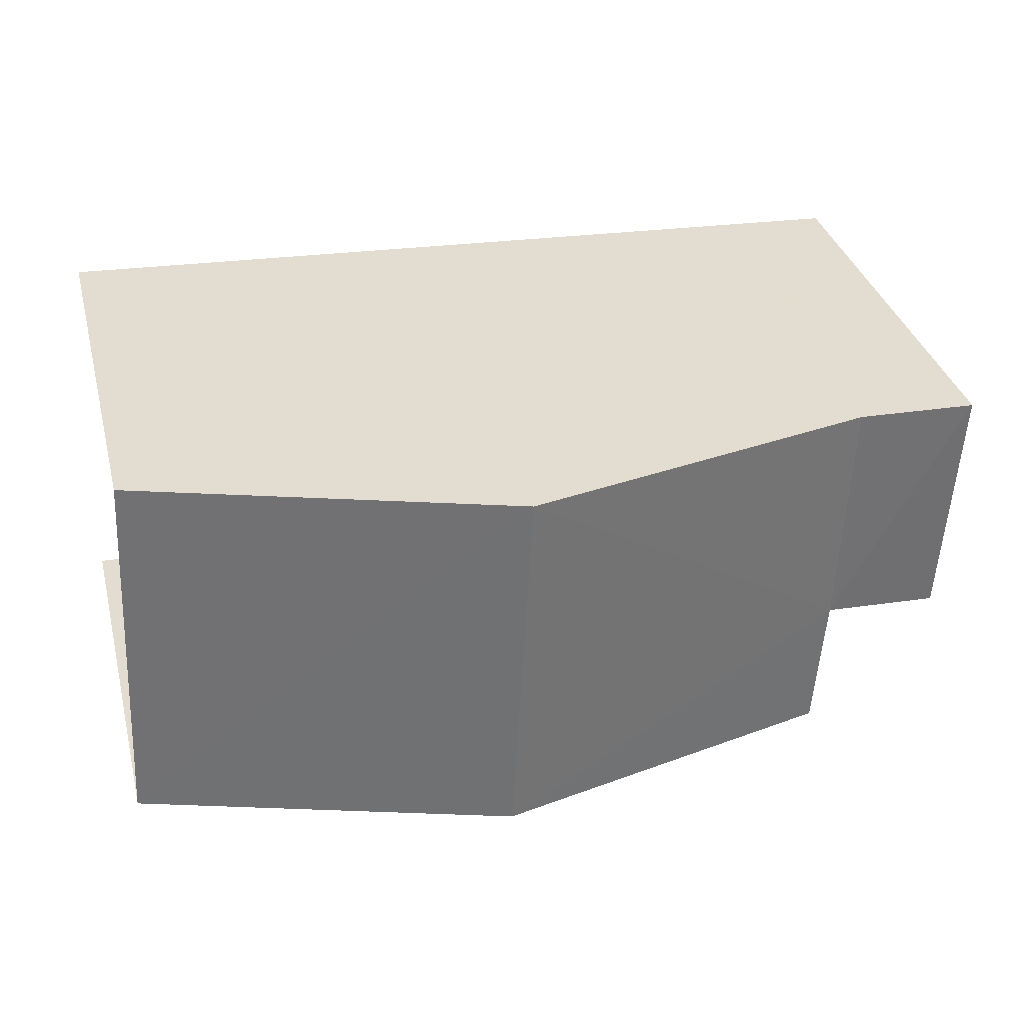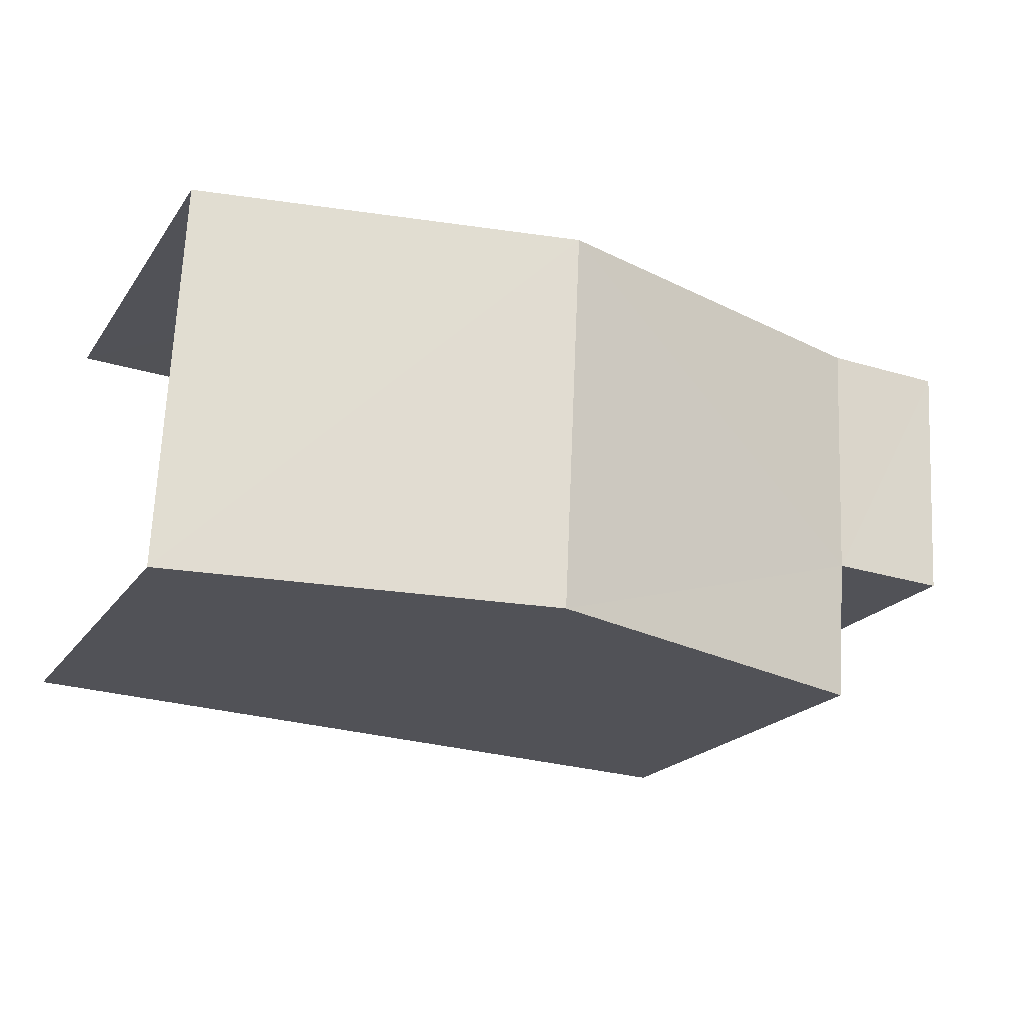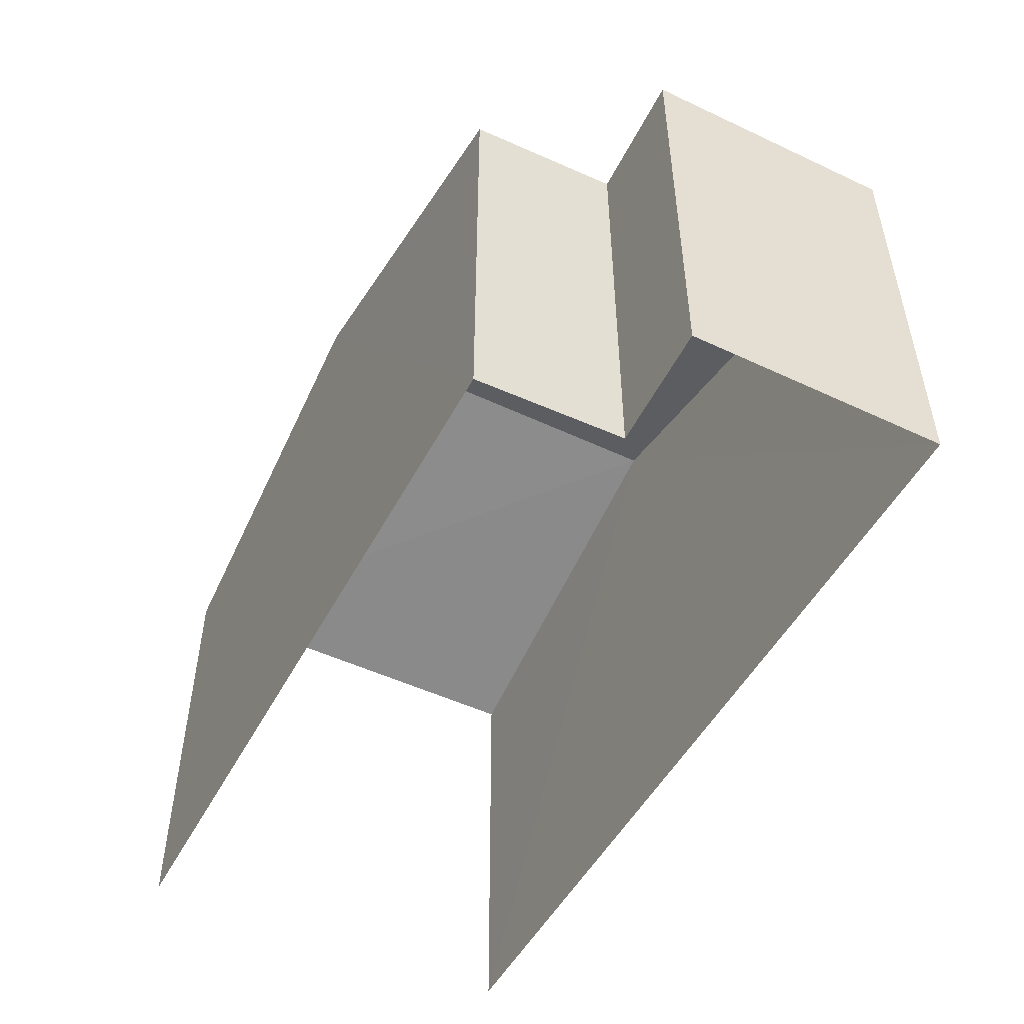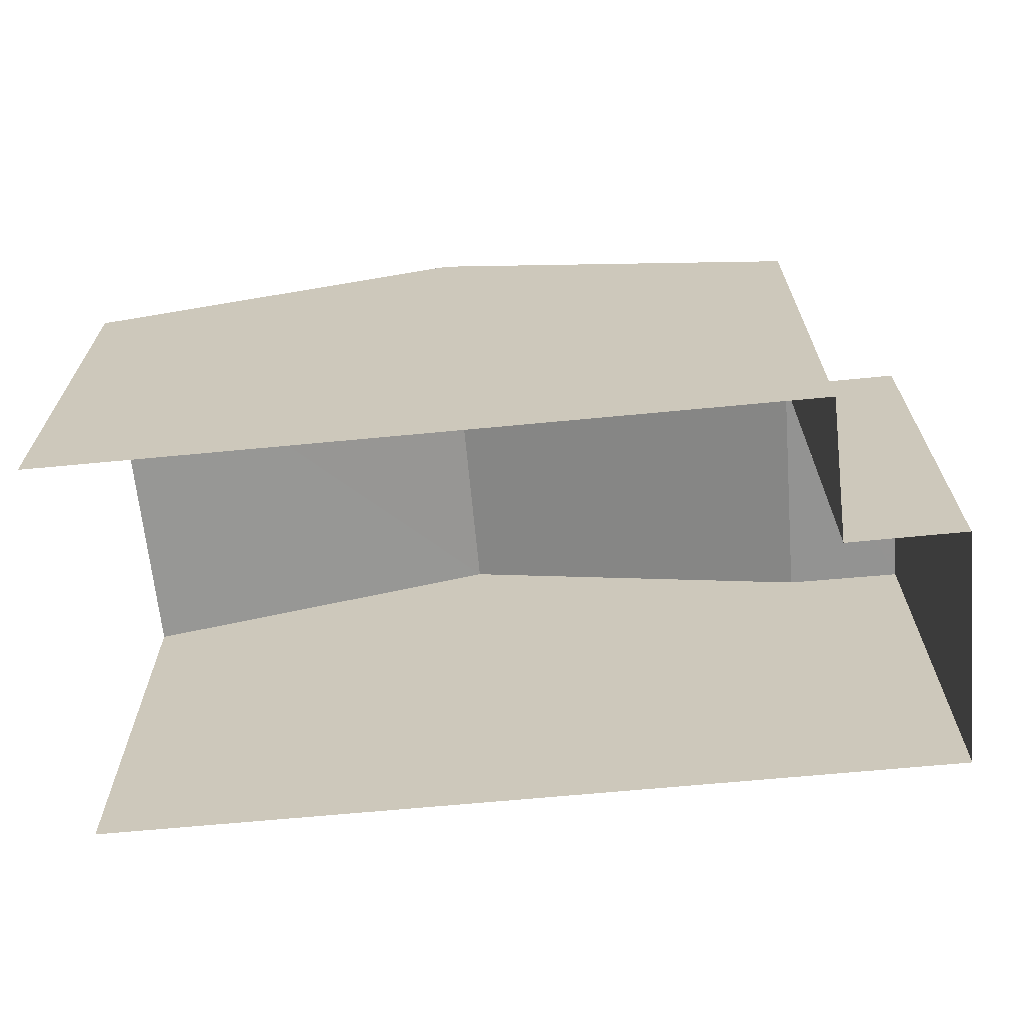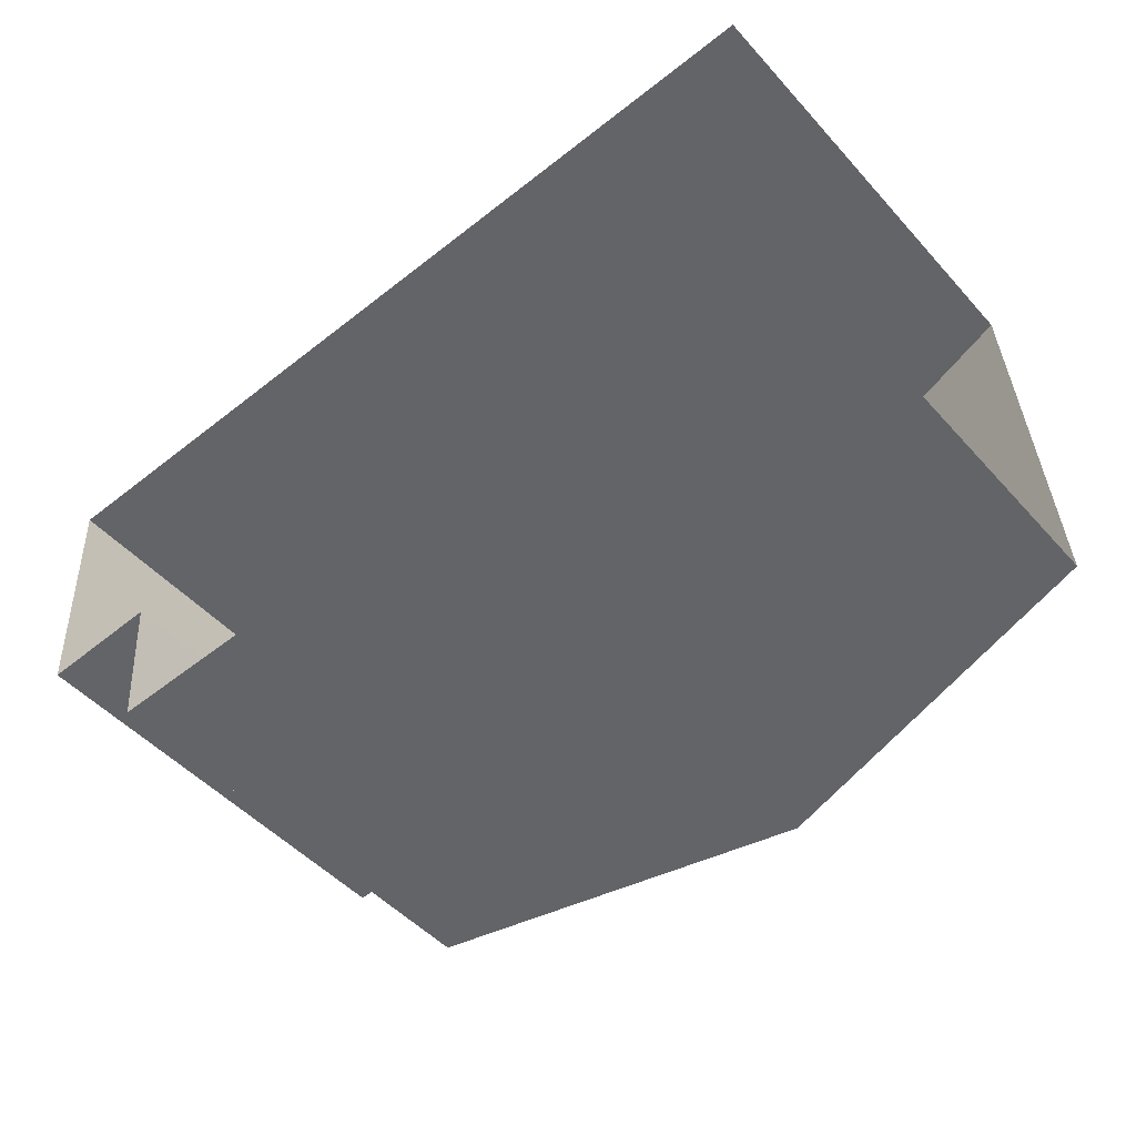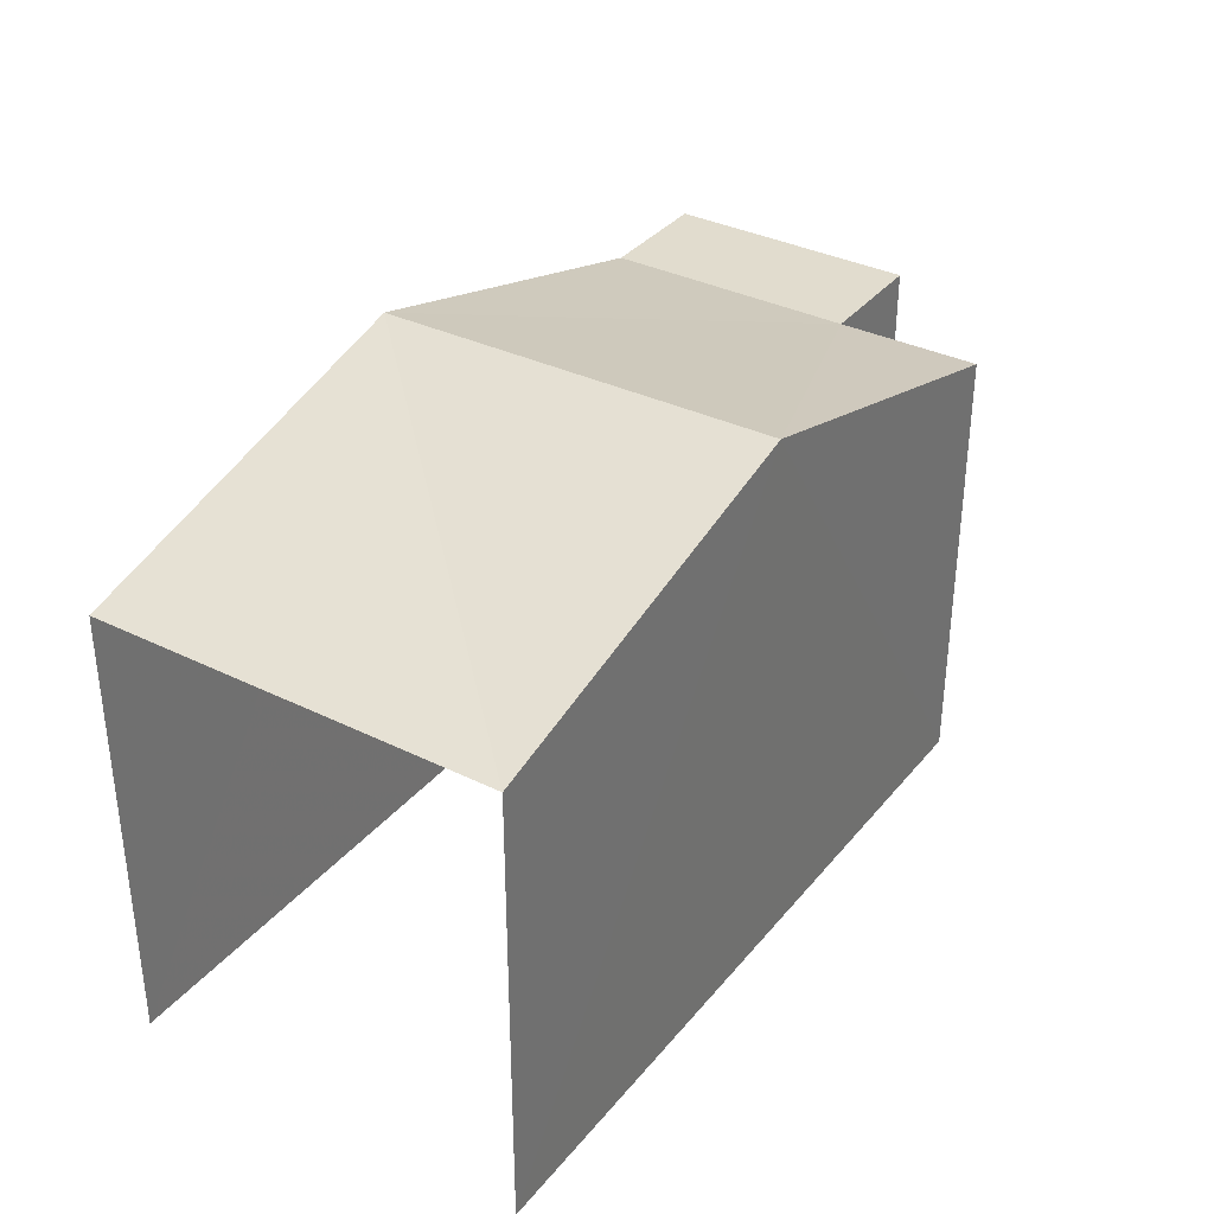
<metadata>
{"format":"obj","ext":"obj","renderer":"f3d","projection":"perspective","resolution":1024,"background":"white","views":[{"elev":35.3,"azim":-14.5,"up":"+Y"},{"elev":-20.2,"azim":-24.6,"up":"+Y"},{"elev":-50.4,"azim":59.8,"up":"+Z"},{"elev":-66.7,"azim":2.5,"up":"+Z"},{"elev":-49.2,"azim":-140.1,"up":"+Y"},{"elev":34.4,"azim":-59.4,"up":"+Z"}]}
</metadata>
<code>
v -3.722e+05 -1.053e+05 24.96
v -3.723e+05 -1.053e+05 24.96
v -3.722e+05 -1.053e+05 24.96
v -3.722e+05 -1.053e+05 24.96
v -3.723e+05 -1.053e+05 24.96
v -3.722e+05 -1.053e+05 24.96
v -3.723e+05 -1.053e+05 30.08
v -3.723e+05 -1.053e+05 29.13
v -3.723e+05 -1.053e+05 30.08
v -3.723e+05 -1.053e+05 29.13
v -3.722e+05 -1.053e+05 29.13
v -3.722e+05 -1.053e+05 29.13
v -3.722e+05 -1.053e+05 29.13
v -3.722e+05 -1.053e+05 29.13
v -3.722e+05 -1.053e+05 29.13
f 1 2 3
f 3 4 1
f 5 2 1
f 6 5 1
f 10 2 5
f 8 10 5
f 7 8 9
f 7 10 8
f 11 12 13
f 14 11 13
f 14 7 11
f 11 9 15
f 11 7 9
f 8 5 9
f 5 6 9
f 6 15 9
f 13 3 14
f 14 3 7
f 7 2 10
f 7 3 2
f 11 15 6
f 1 11 6
f 13 4 3
f 13 12 4
f 11 1 4
f 12 11 4

</code>
